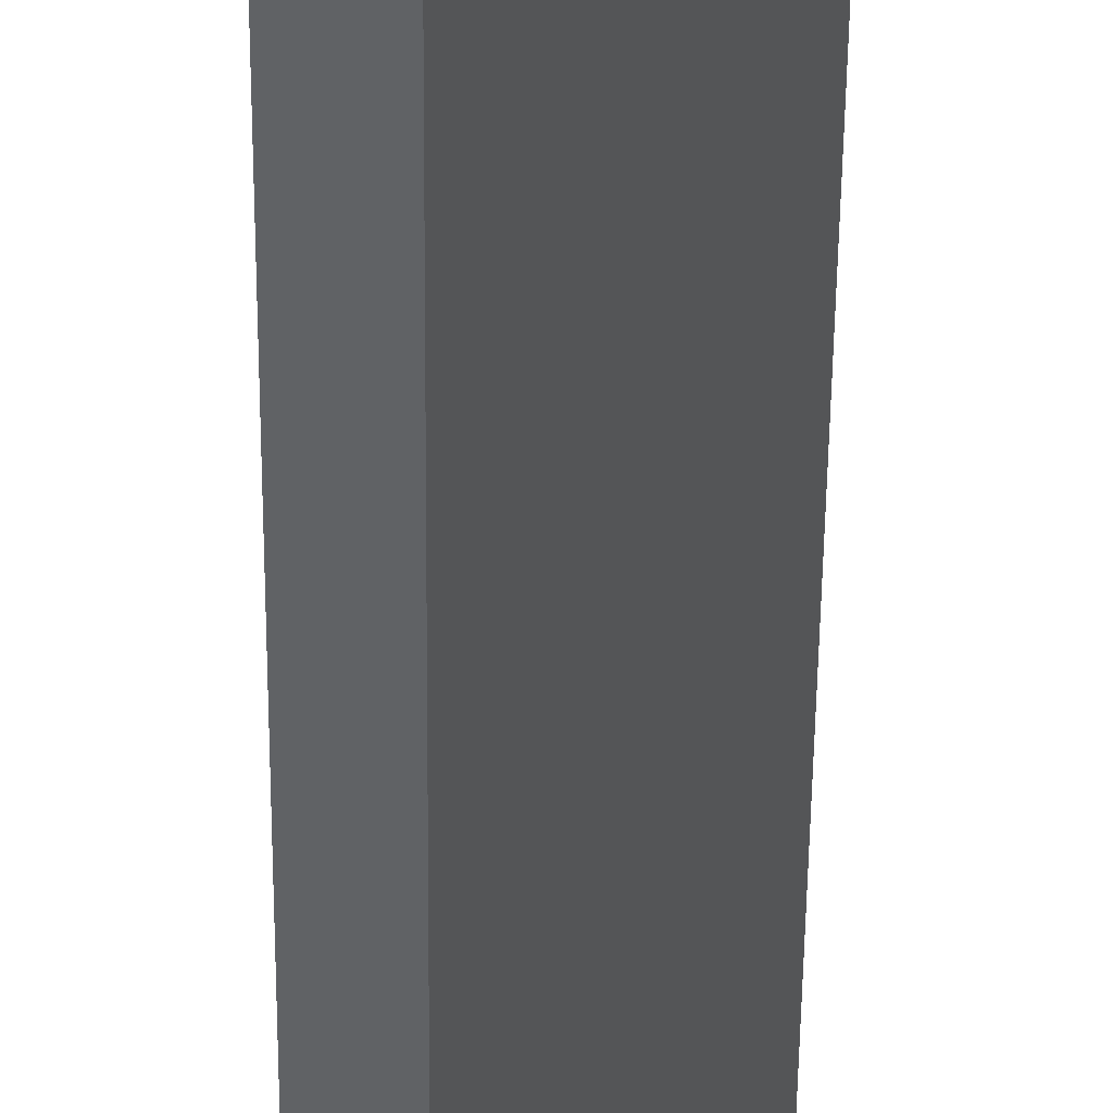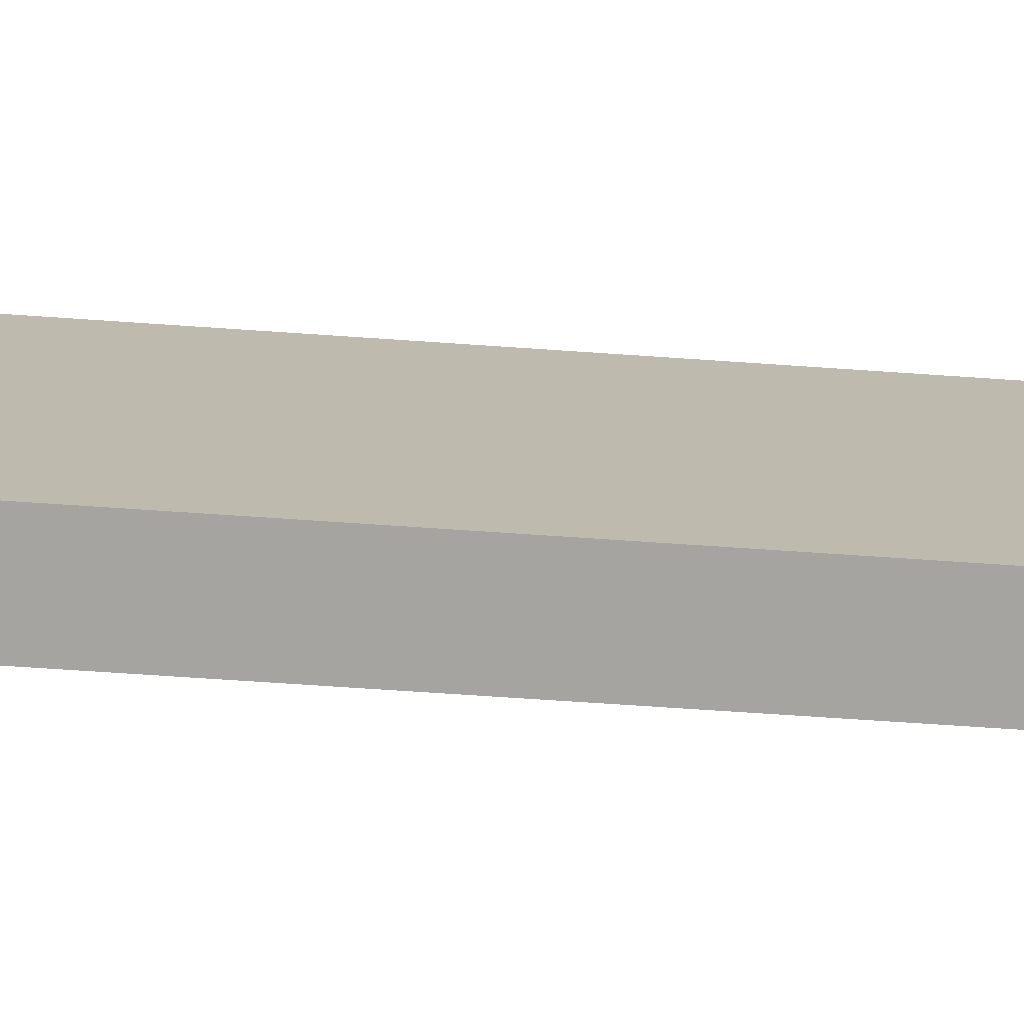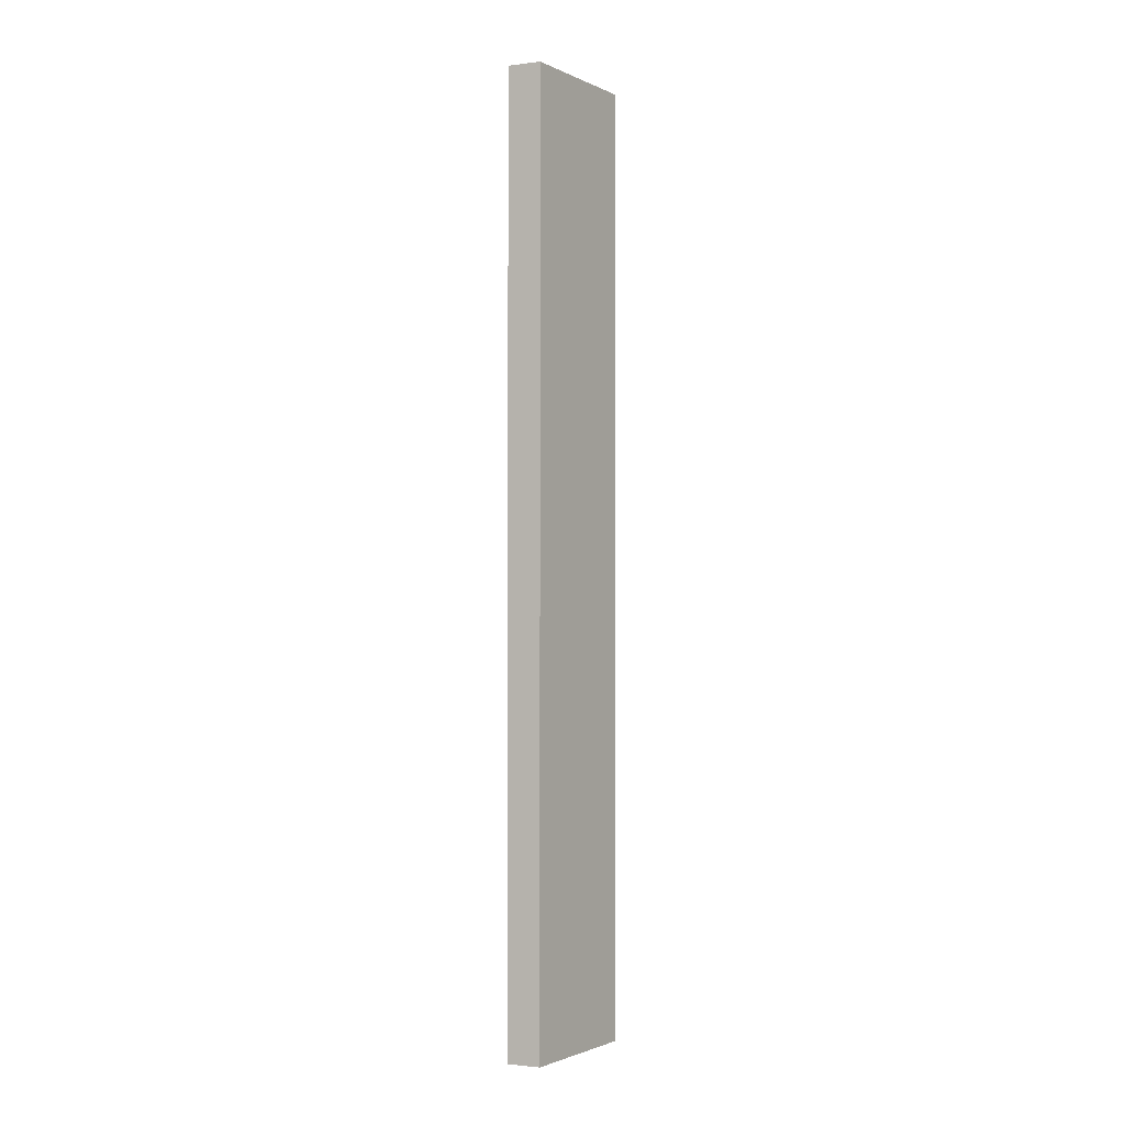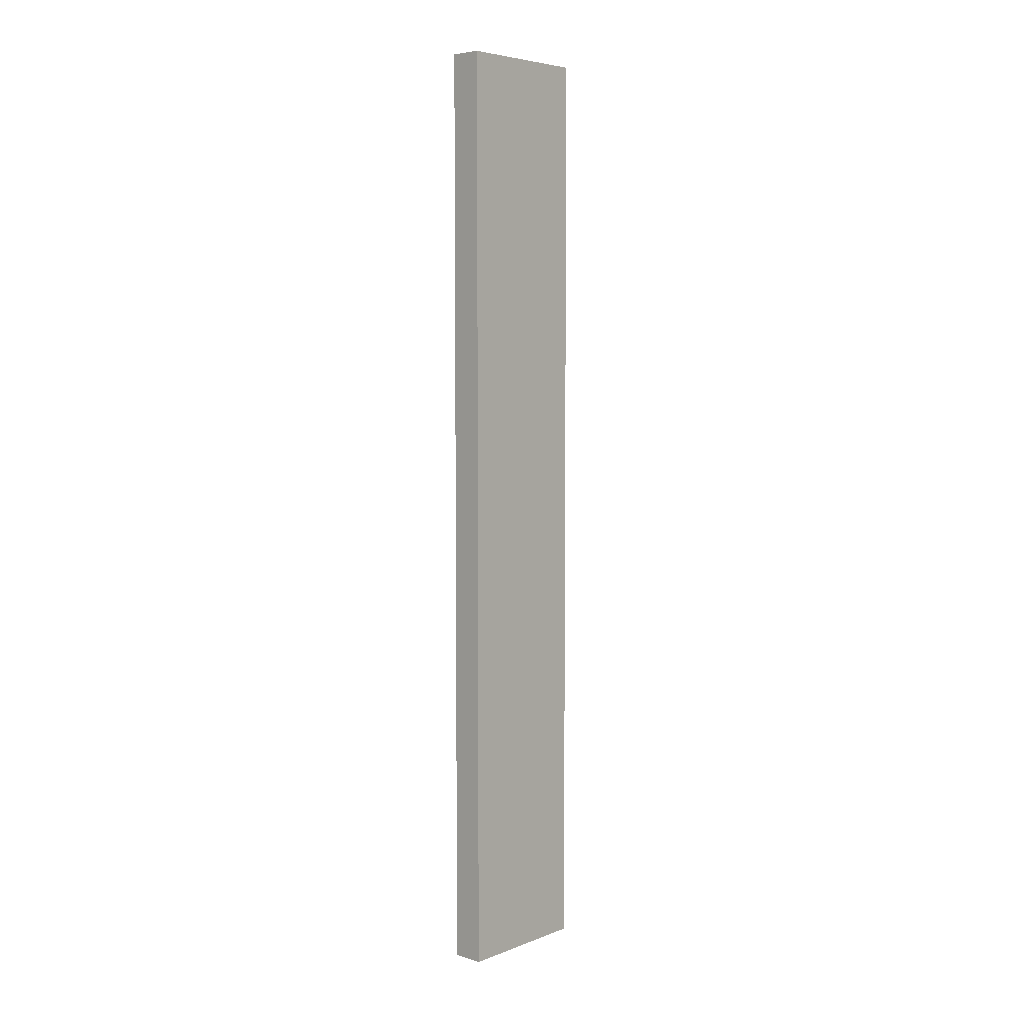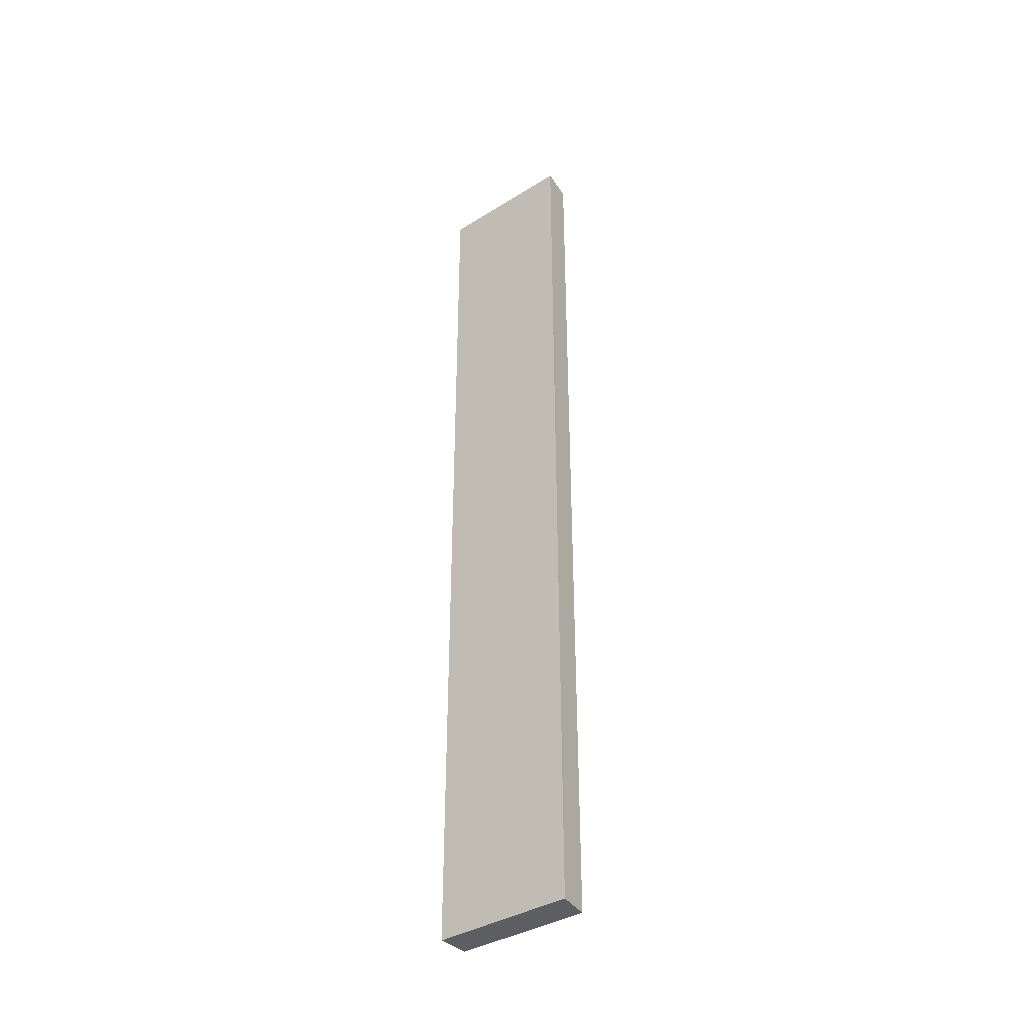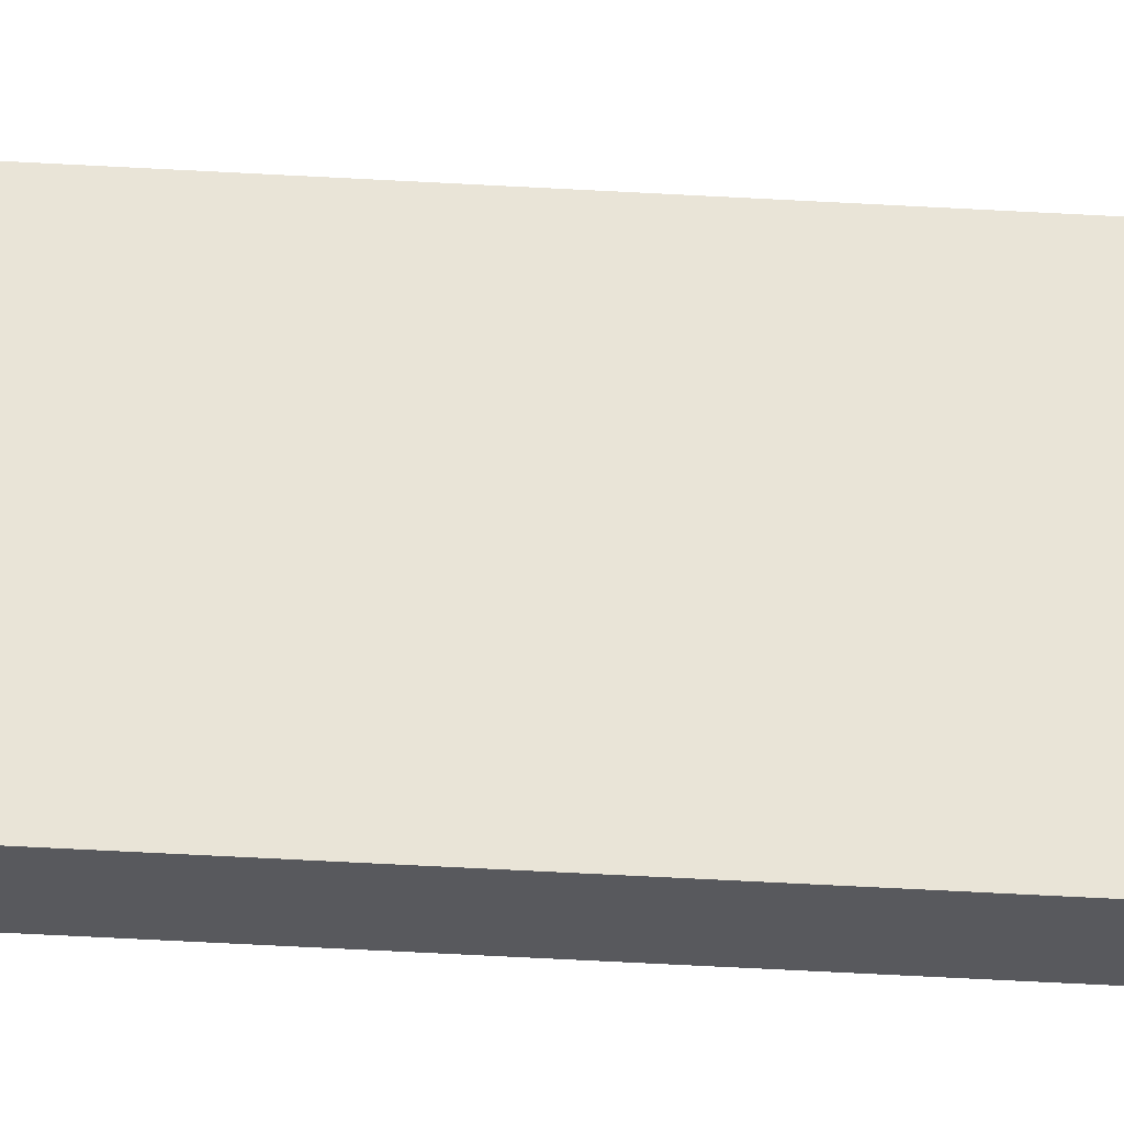
<metadata>
{"format":"obj","ext":"obj","renderer":"f3d","projection":"perspective","resolution":1024,"background":"white","views":[{"elev":-35.0,"azim":-0.4,"up":"+Z"},{"elev":-42.8,"azim":-95.4,"up":"+Z"},{"elev":-1.8,"azim":65.5,"up":"+Y"},{"elev":5.4,"azim":-106.8,"up":"+Y"},{"elev":-37.9,"azim":-19.6,"up":"+Y"},{"elev":-60.2,"azim":86.8,"up":"+Z"}]}
</metadata>
<code>
v  1.127 14.21 1.806
v  0.416 14.21 -0.244
v  0 14.21 8.701e-16
v  1.505 14.21 1.473
v  0.416 1.494e-17 -0.244
v  0 0 0
v  1.127 -1.106e-16 1.806
v  1.505 -9.02e-17 1.473
g defaultobject
f 1 2 3
f 2 1 4
f 5 3 2
f 3 5 6
f 6 1 3
f 1 6 7
f 7 4 1
f 4 7 8
f 8 2 4
f 2 8 5
f 5 7 6
f 7 5 8

</code>
